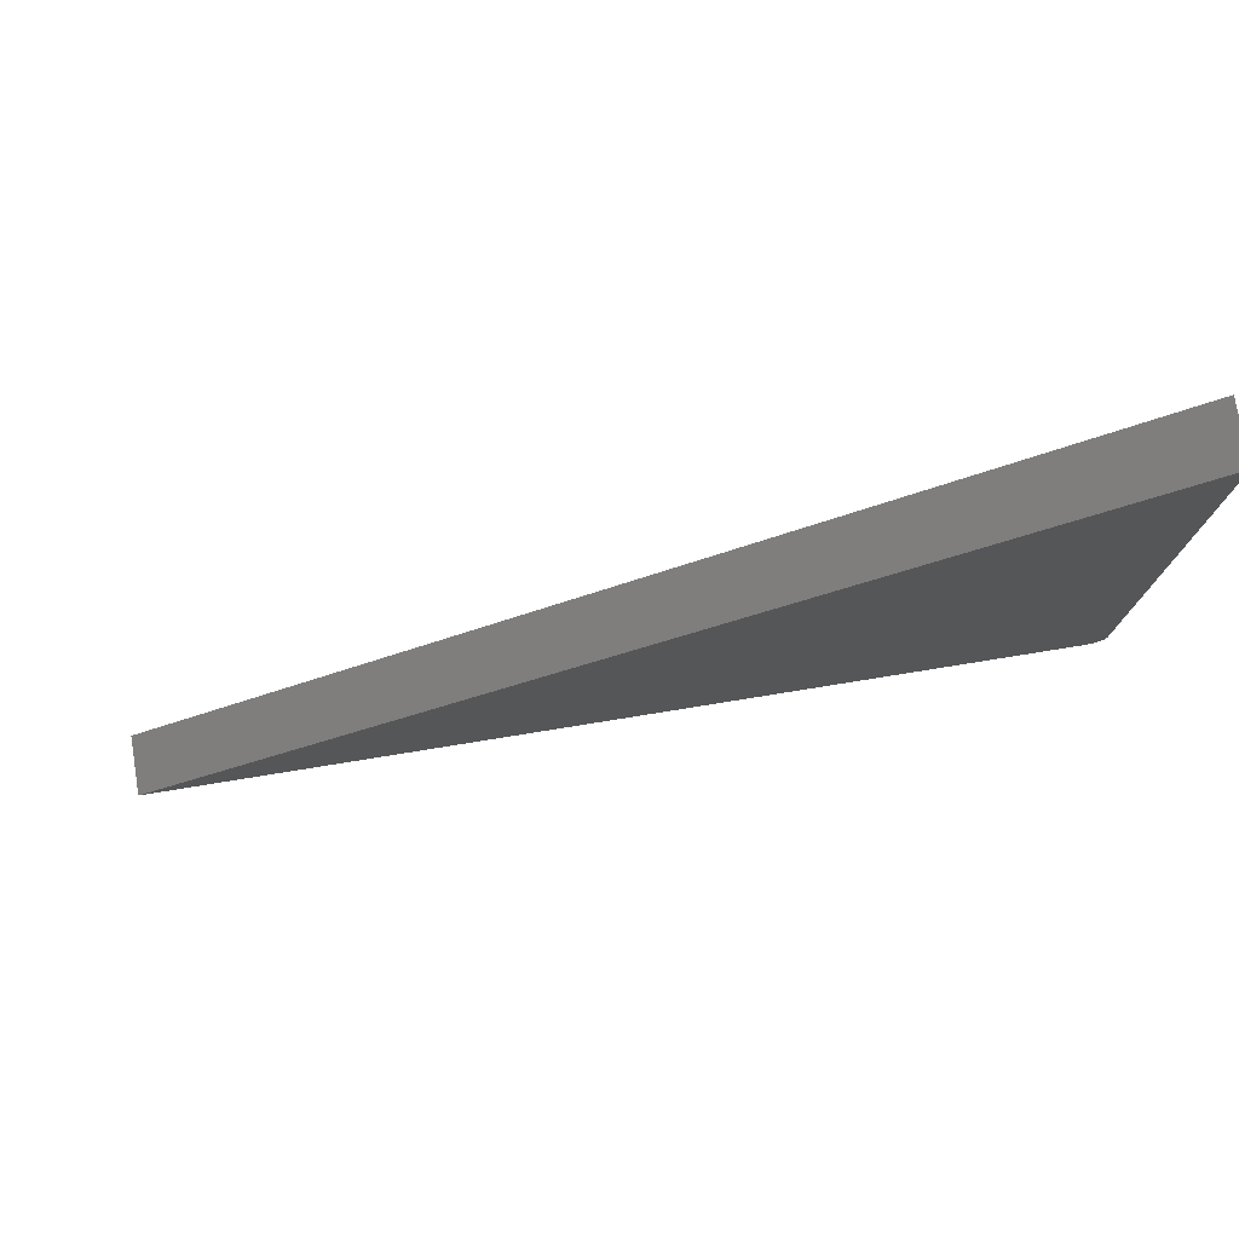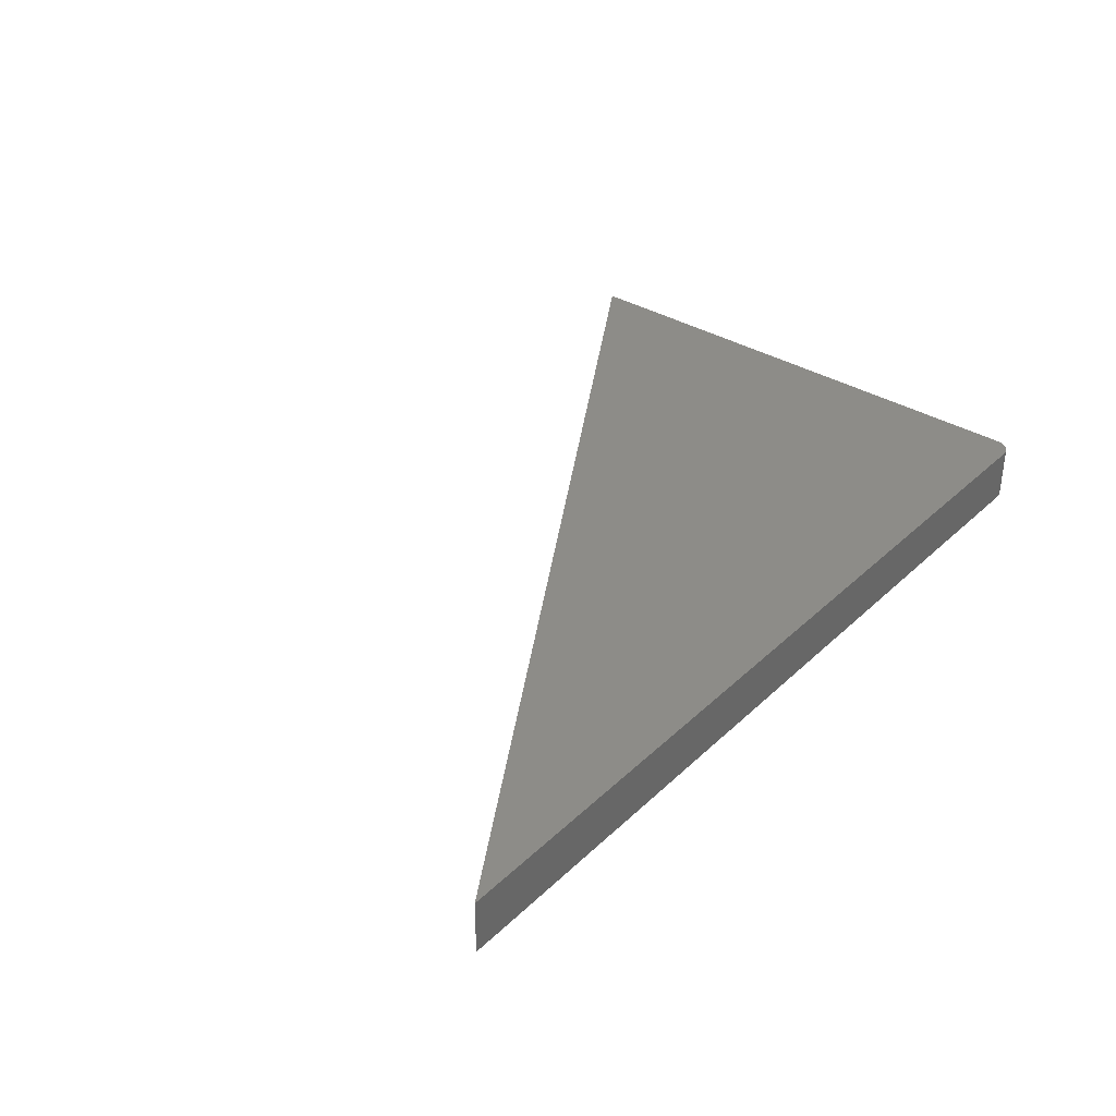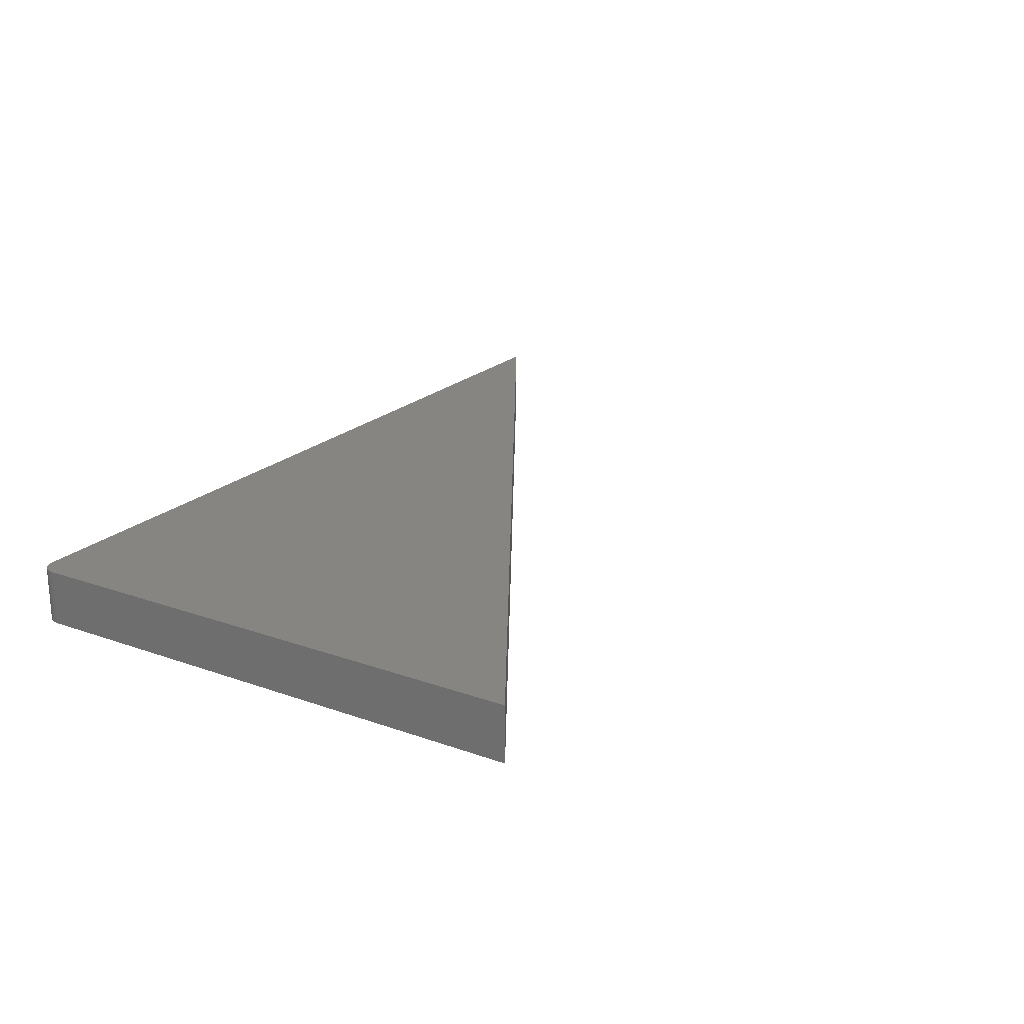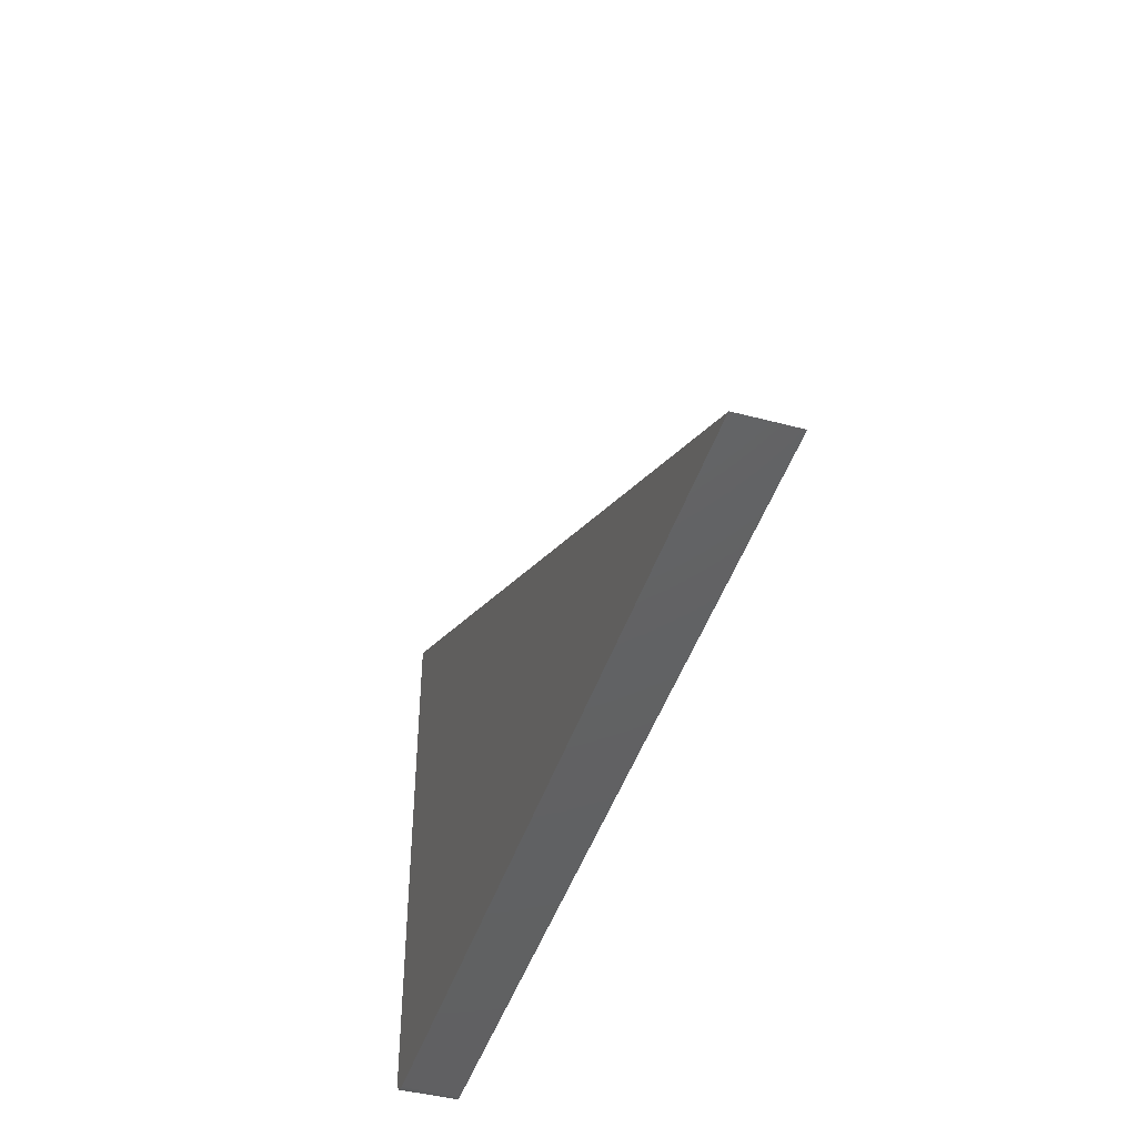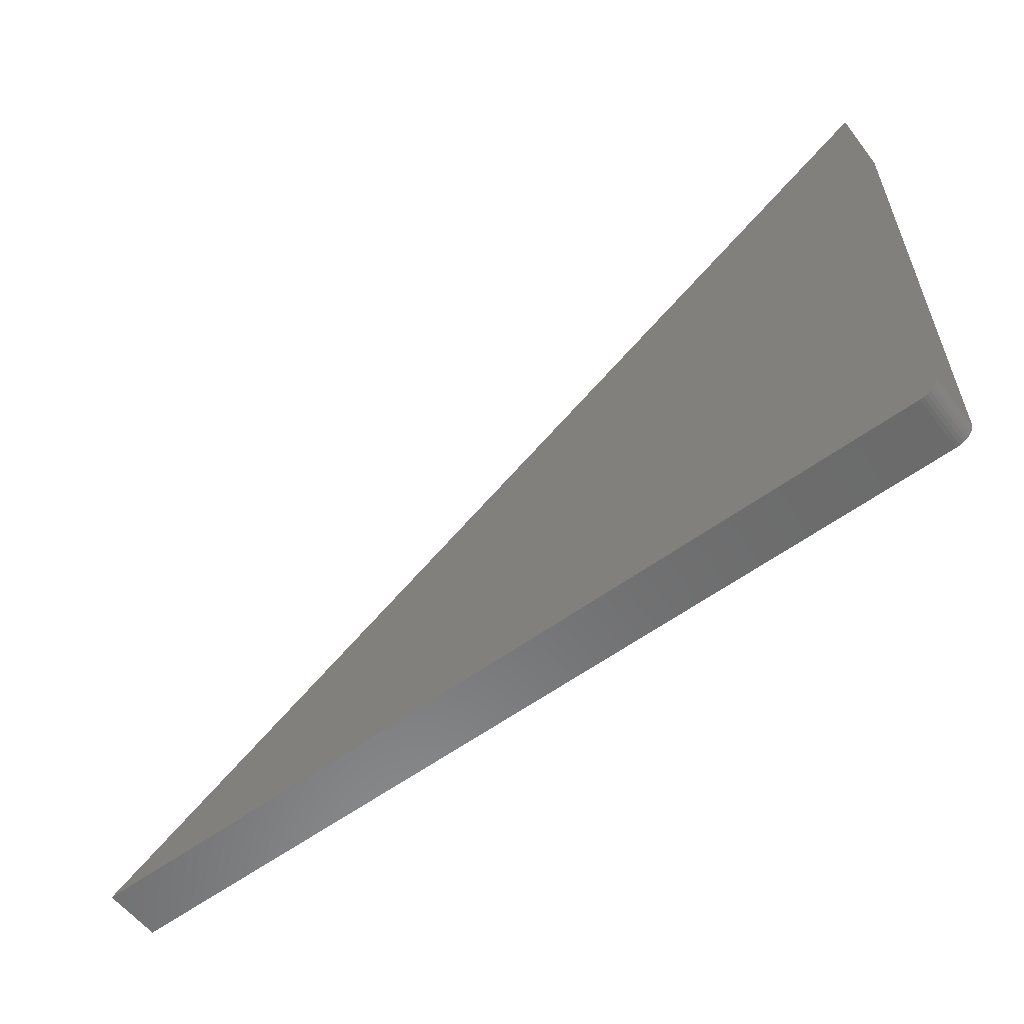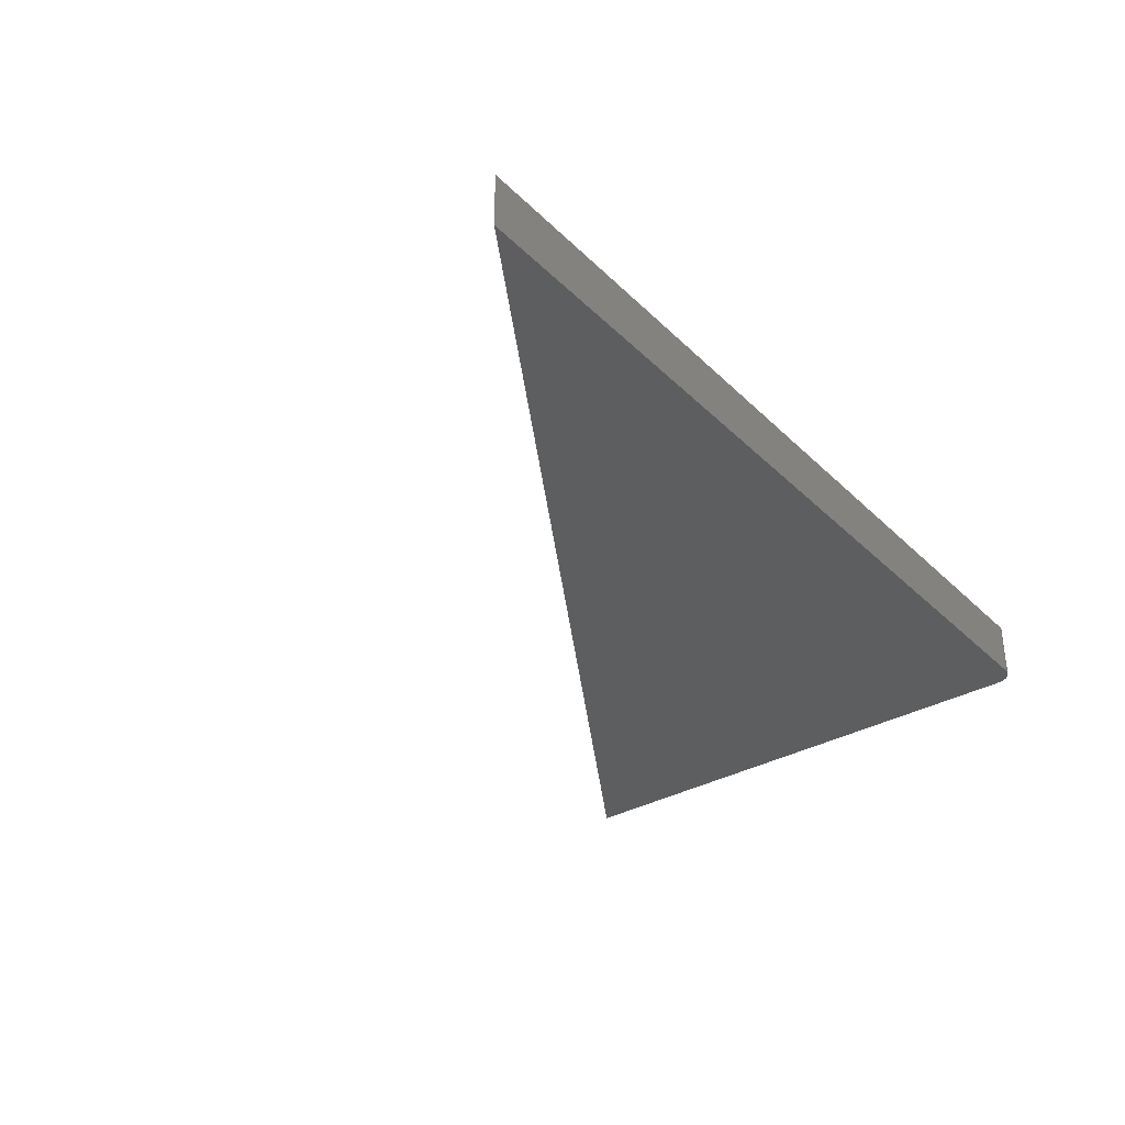
<metadata>
{"format":"stl","ext":"stl","renderer":"f3d","projection":"perspective","resolution":1024,"background":"white","views":[{"elev":76.8,"azim":170.8,"up":"+Z"},{"elev":35.4,"azim":129.2,"up":"+Y"},{"elev":21.2,"azim":-57.5,"up":"+Y"},{"elev":-44.2,"azim":72.7,"up":"+Z"},{"elev":-57.6,"azim":-142.7,"up":"+Z"},{"elev":-34.0,"azim":127.8,"up":"+Y"}]}
</metadata>
<code>
# stl→obj: 22 verts, 40 faces
v -0.75 -0.04688 -0.4375
v -0.7494 -0.04688 -0.4436
v -0.7476 -0.04688 -0.4495
v -0.75 -0.04688 0.4628
v -0.7447 -0.04688 -0.4549
v -0.7408 -0.04688 -0.4596
v -0.7361 -0.04688 -0.4635
v -0.7307 -0.04688 -0.4664
v -0.7248 -0.04688 -0.4681
v -0.7188 -0.04688 -0.4688
v 0.75 -0.04688 -0.4688
v -0.7476 0.04688 -0.4495
v -0.7494 0.04688 -0.4436
v -0.75 0.04688 -0.4375
v -0.75 0.04688 0.4628
v 0.75 0.04688 -0.4688
v -0.7188 0.04688 -0.4688
v -0.7248 0.04688 -0.4681
v -0.7307 0.04688 -0.4664
v -0.7361 0.04688 -0.4635
v -0.7408 0.04688 -0.4596
v -0.7447 0.04688 -0.4549
f 1 2 3
f 4 1 3
f 4 3 5
f 4 5 6
f 4 6 7
f 4 7 8
f 4 8 9
f 4 9 10
f 4 10 11
f 12 13 14
f 15 16 17
f 15 17 18
f 15 18 19
f 15 19 20
f 15 20 21
f 15 21 22
f 15 22 12
f 15 12 14
f 4 15 1
f 1 15 14
f 10 17 11
f 11 17 16
f 17 10 18
f 18 10 9
f 18 9 19
f 19 9 8
f 19 8 20
f 20 8 7
f 20 7 21
f 21 7 6
f 21 6 22
f 22 6 5
f 22 5 12
f 12 5 3
f 12 3 13
f 13 3 2
f 13 2 14
f 14 2 1
f 11 16 4
f 4 16 15

</code>
